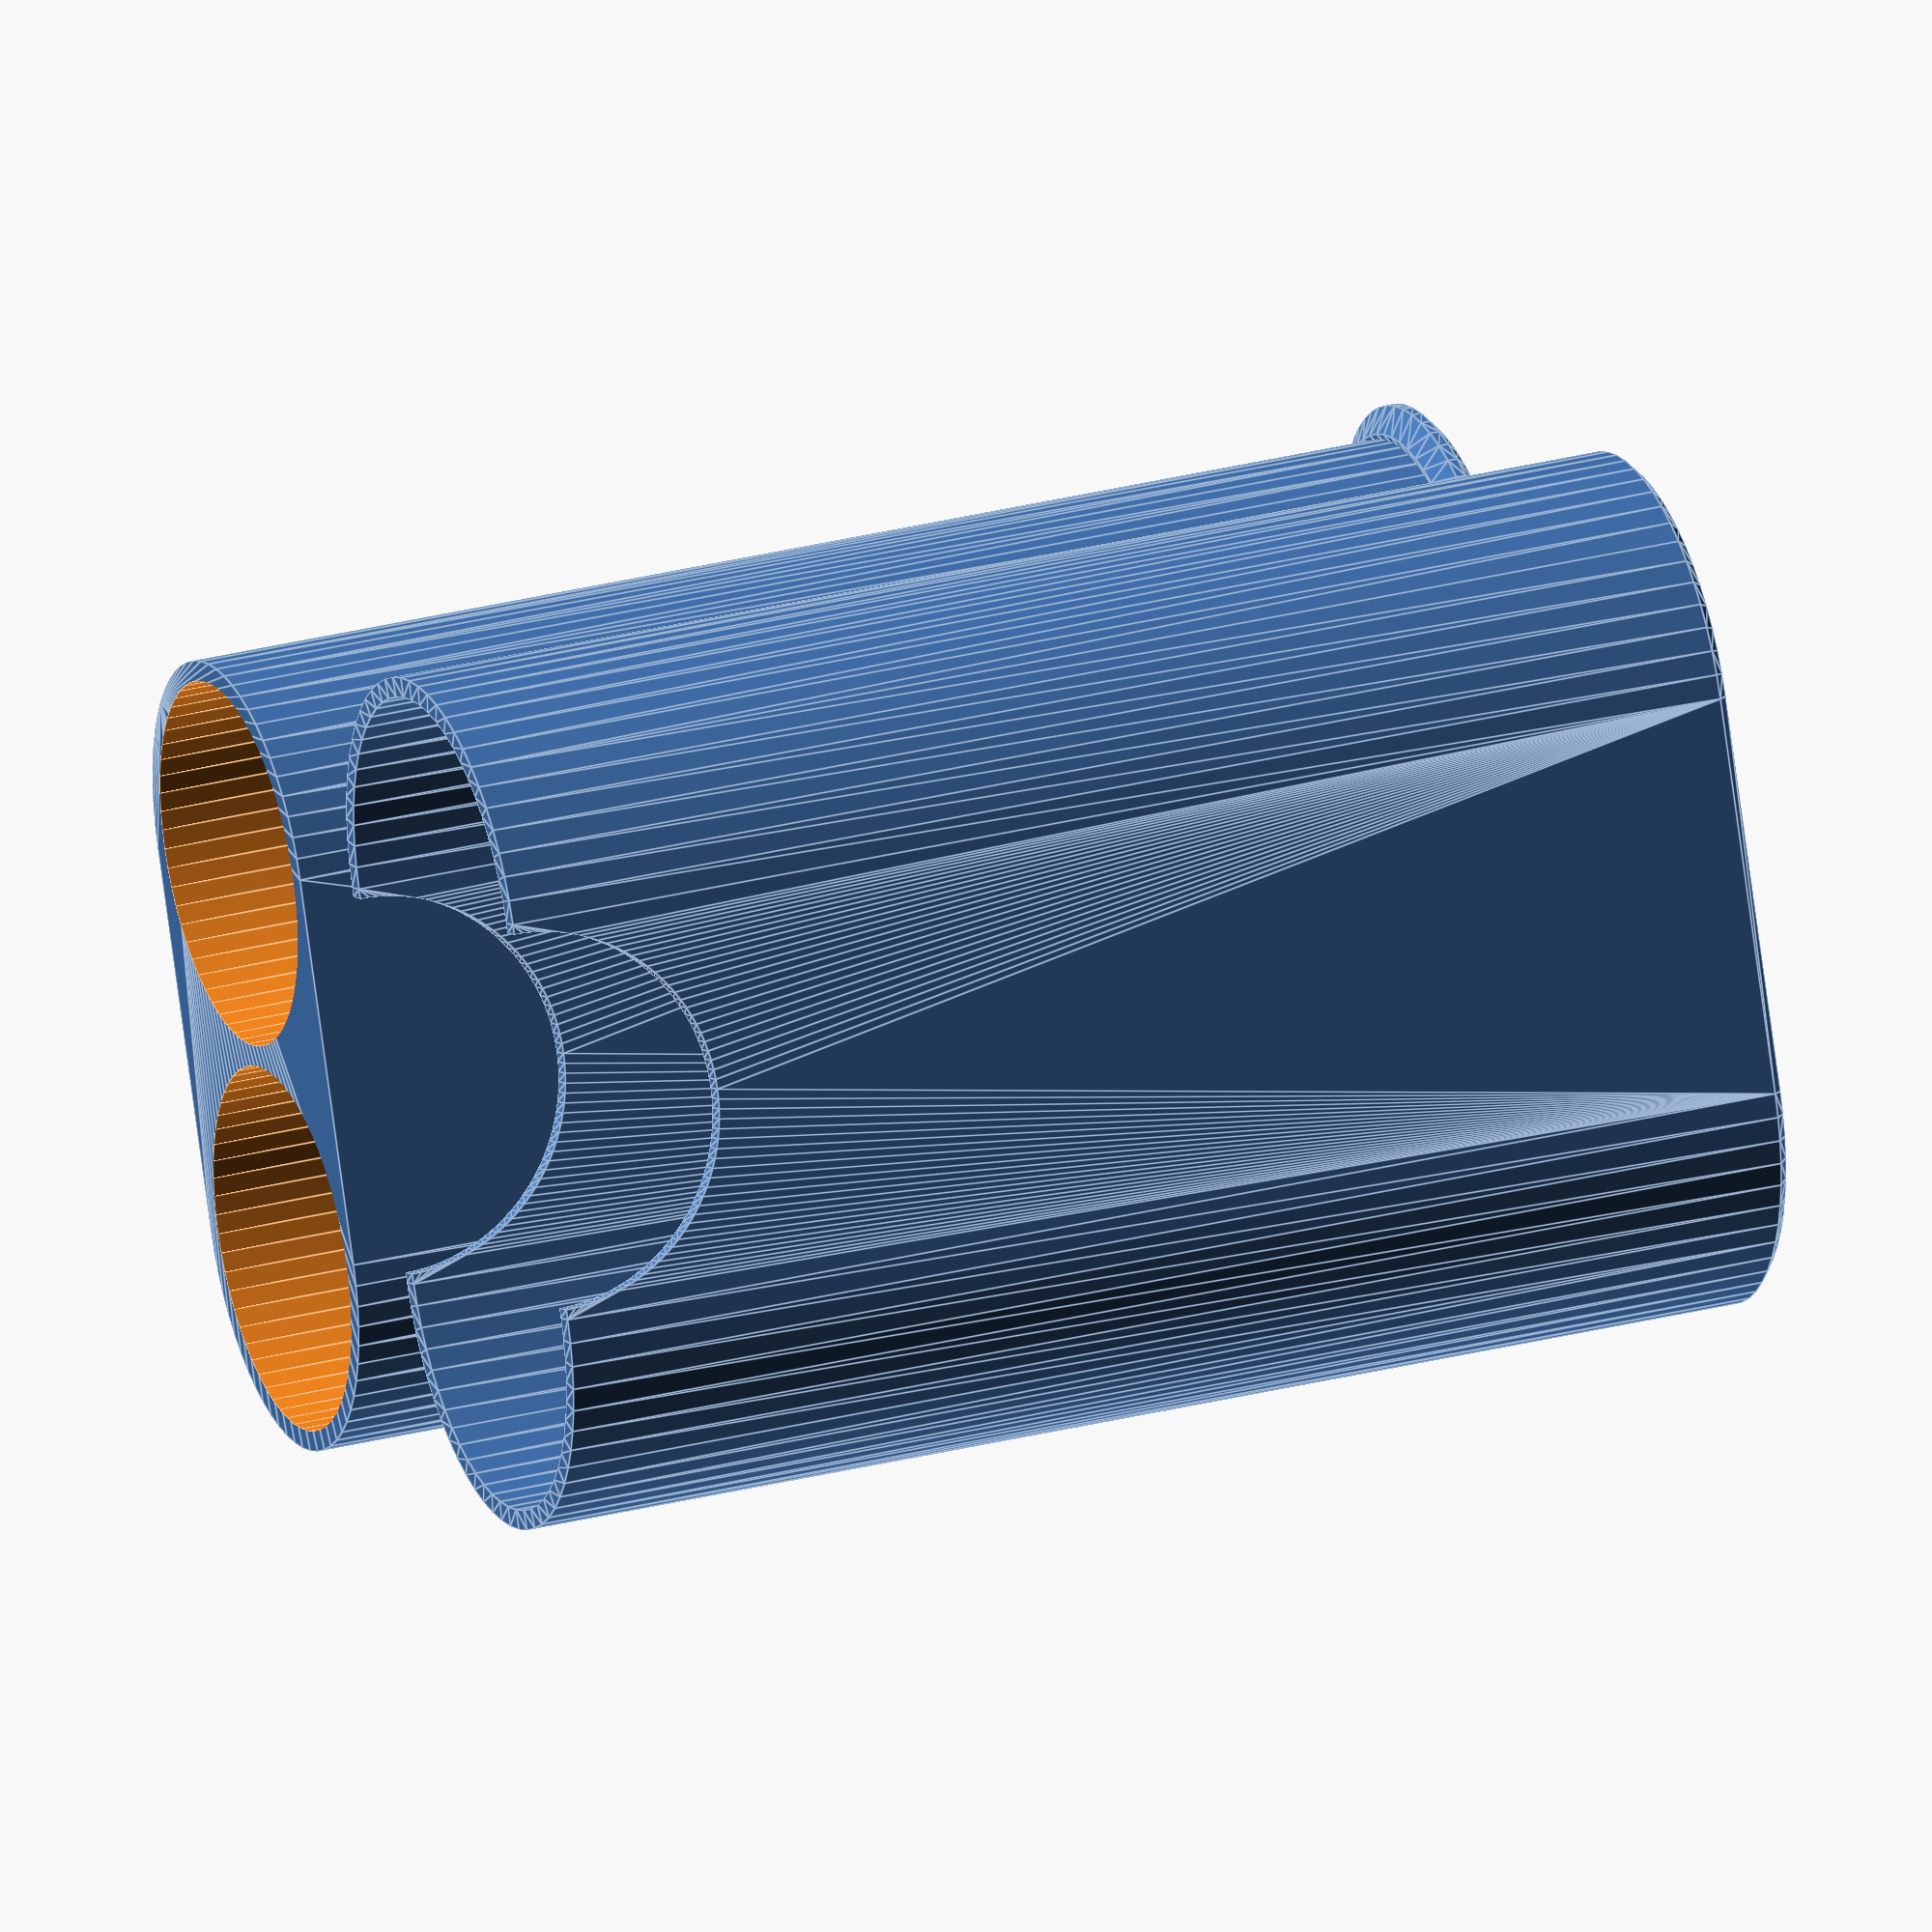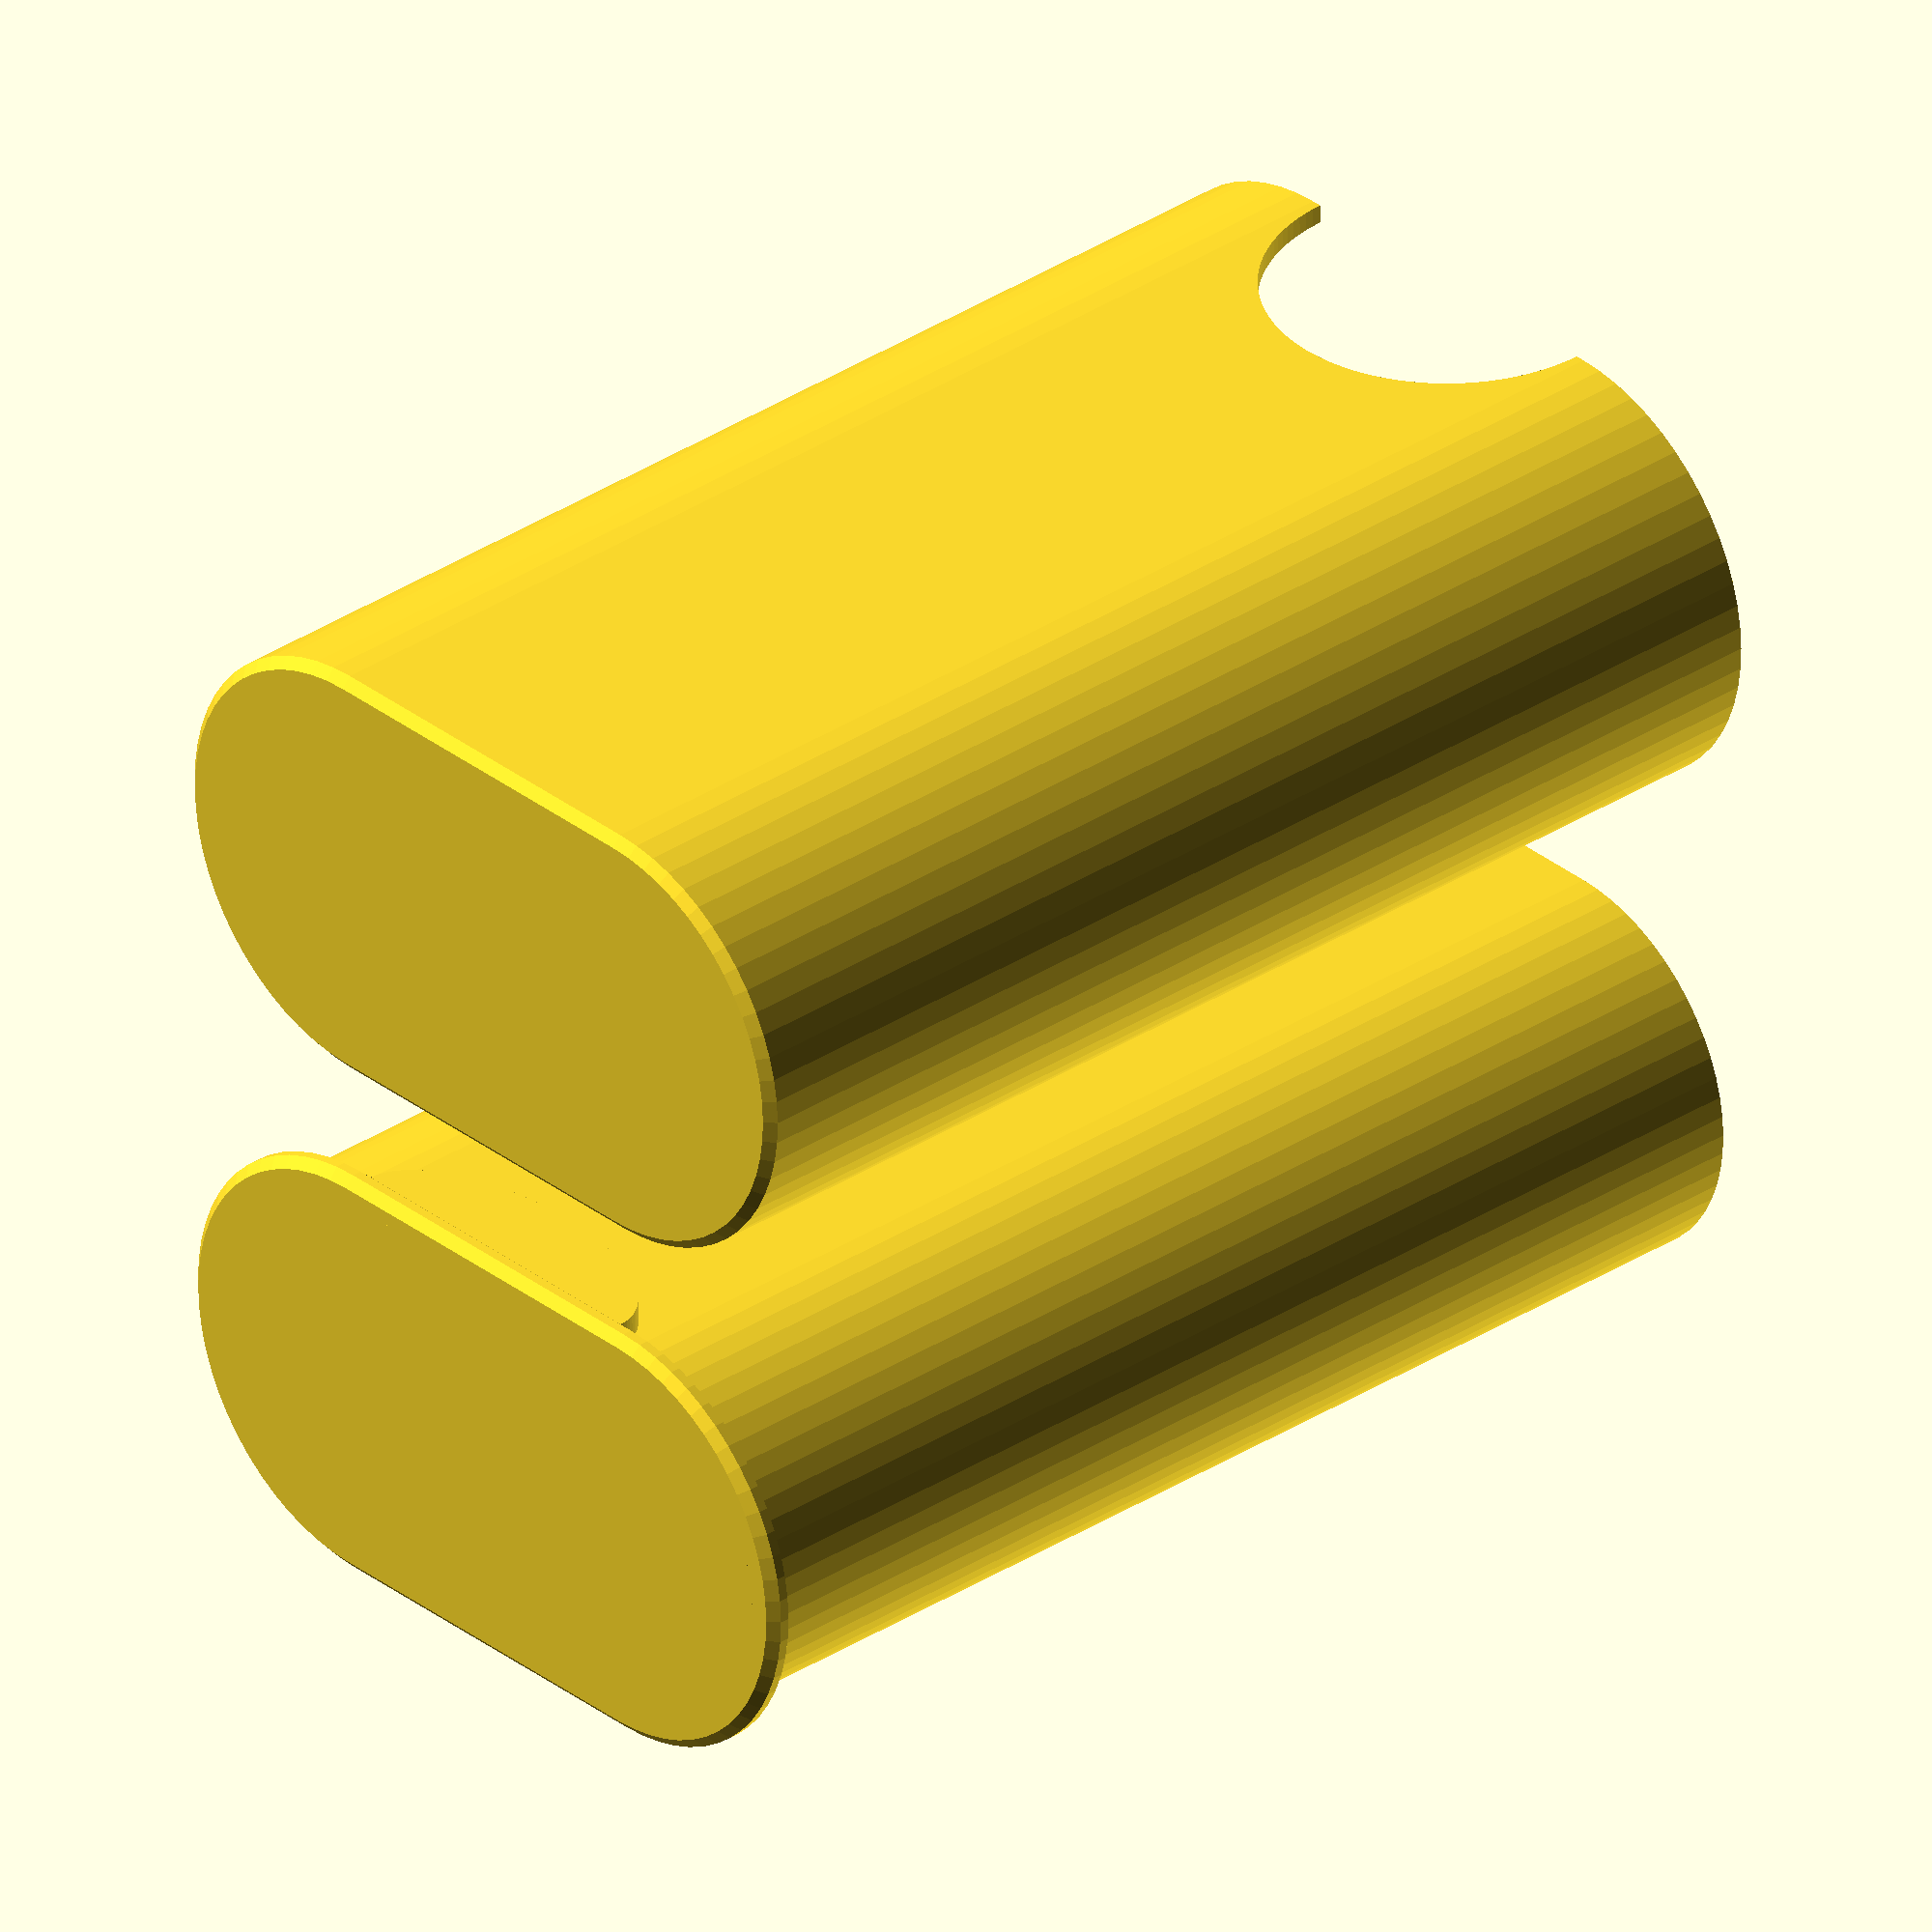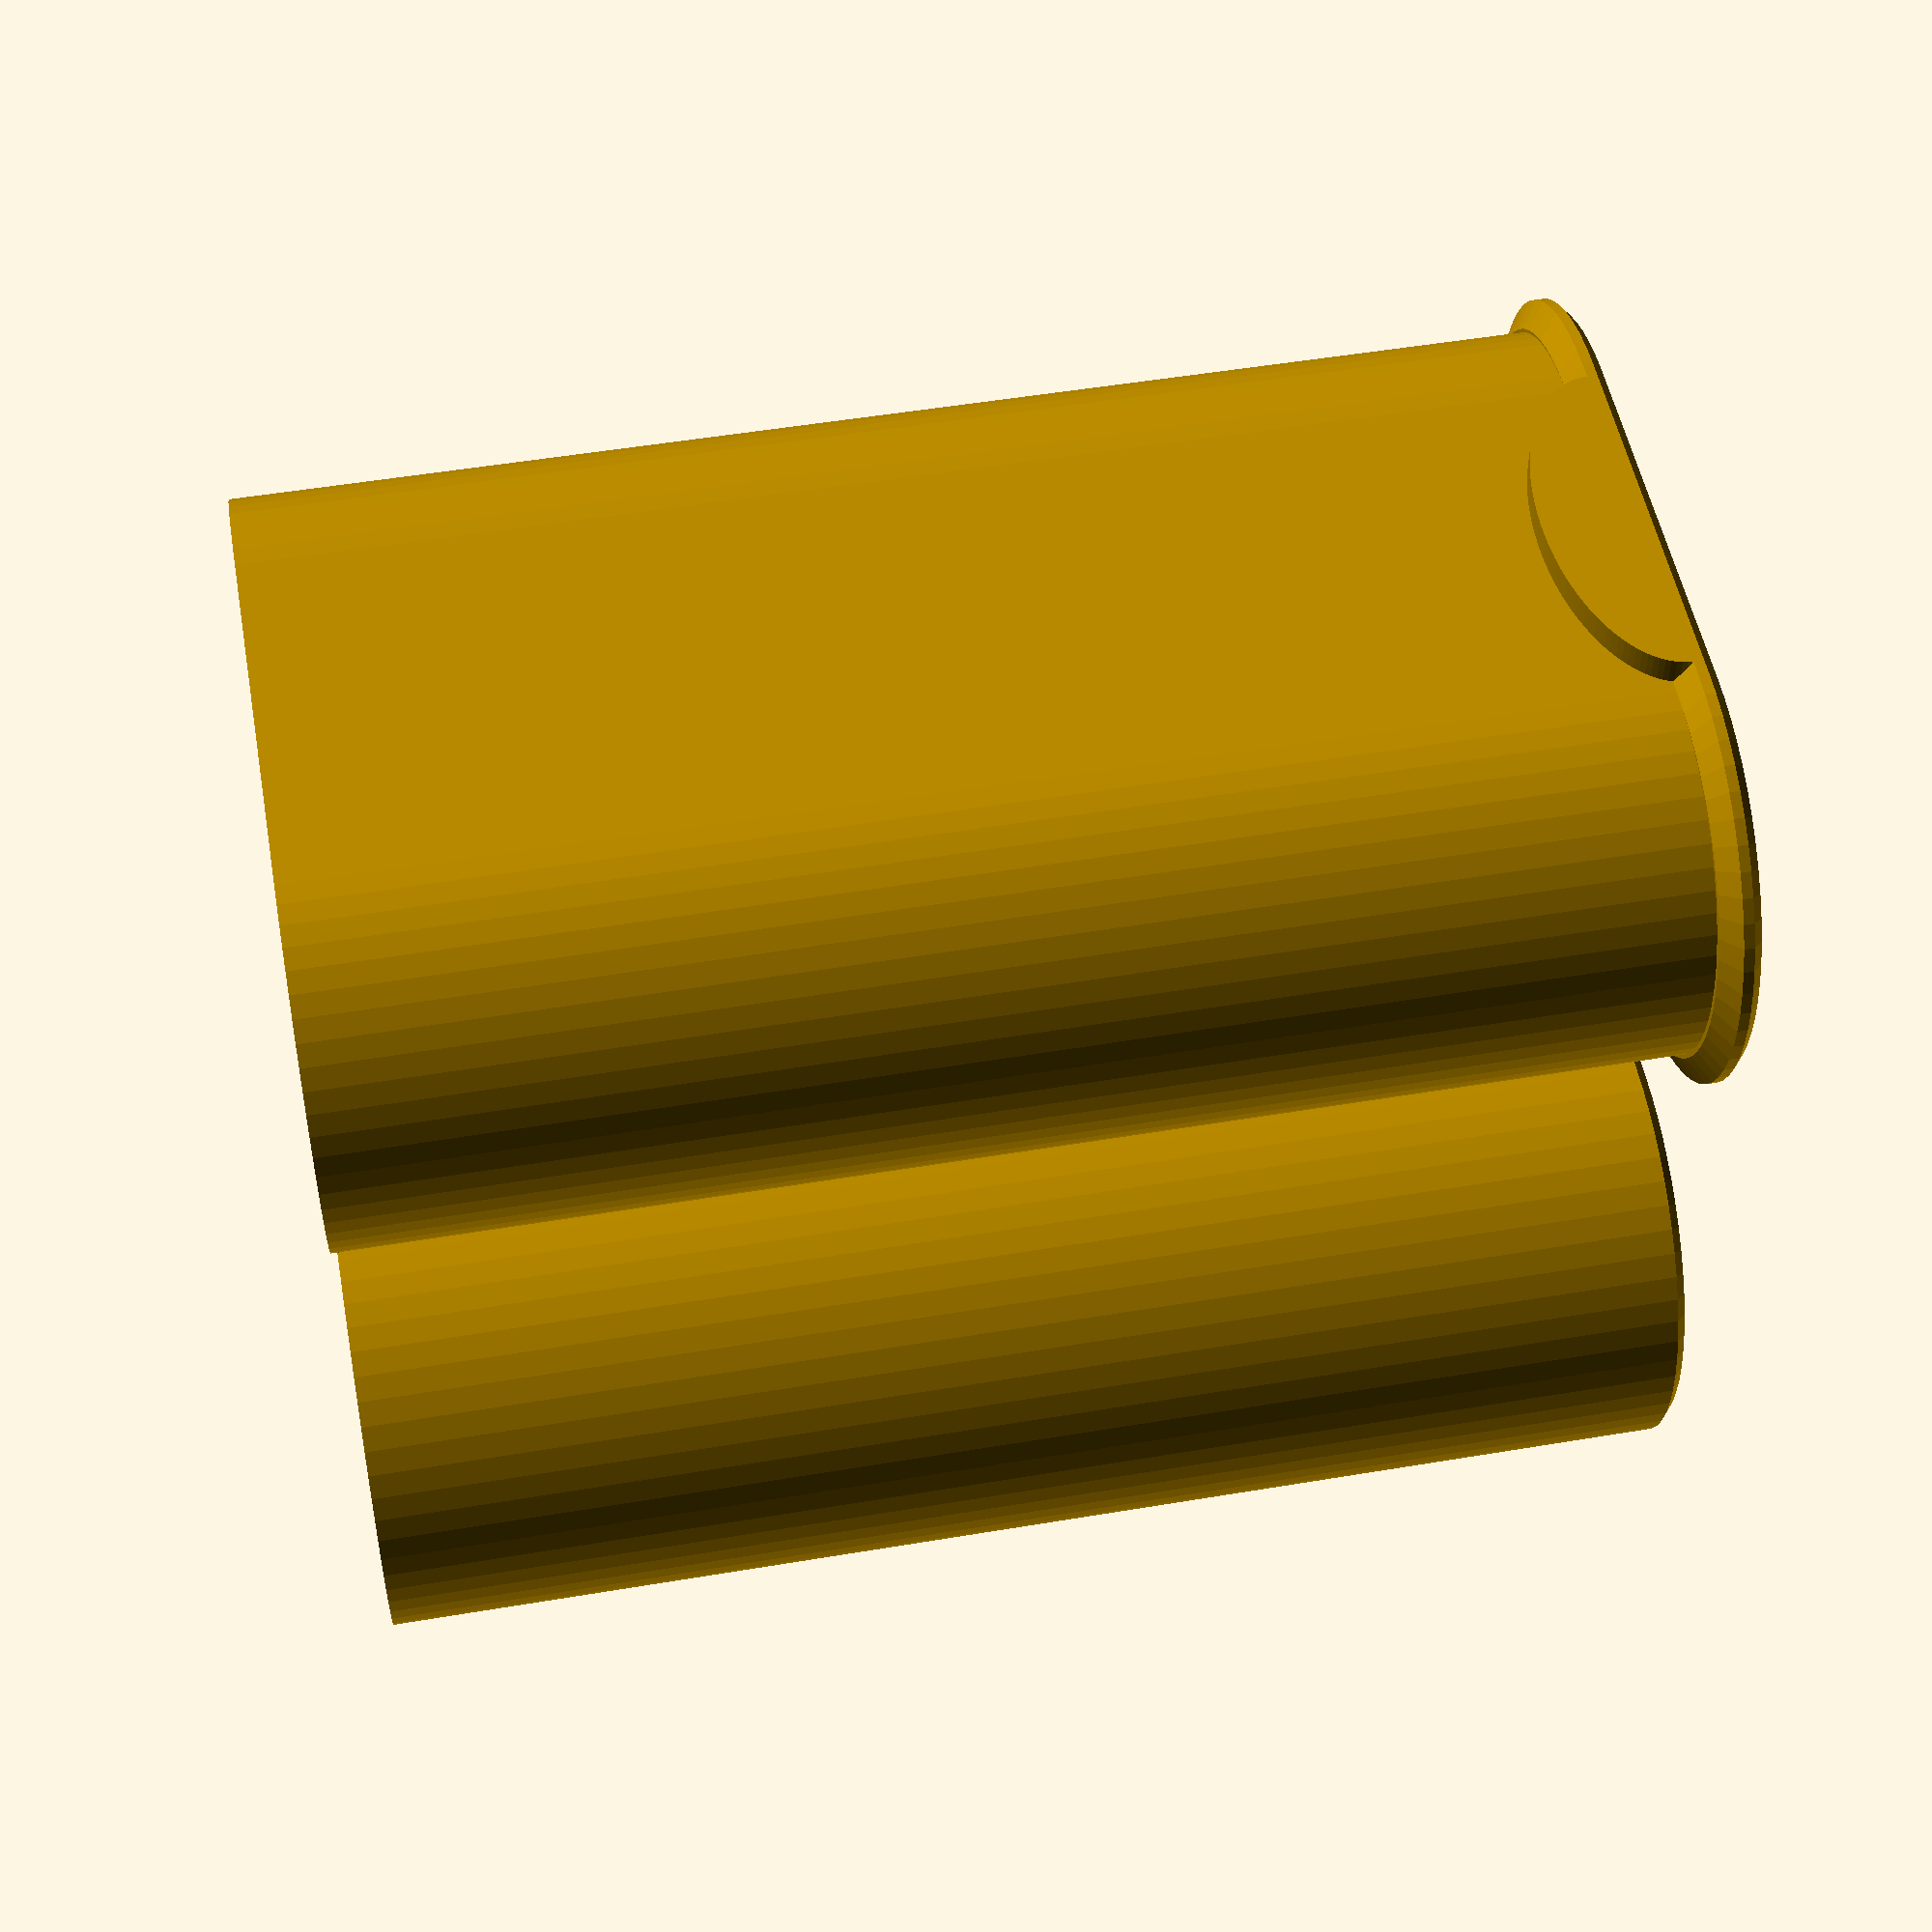
<openscad>
// [Diameter, length], including clearance
aa_dimensions = [14.7, 51];
aaa_dimensions = [10.8, 44.5];

inner_wall_thickness = 0.8;
outer_wall_thickness = 0.8;
inter_cell_wall = 0.8;
wall_clearance_x = 0.2;
wall_clearance_round = 0.25;
end_thickness = 0.8;
end_bevel = 0.6;

epsilon = 0.01;


battery_case(aa_dimensions, [2, 1], false);


function spacing(dimensions) = dimensions.x + inter_cell_wall;
function last_x(dimensions, cell_counts) = spacing(dimensions) * (cell_counts.x - 1);
function last_y(dimensions, cell_counts) = spacing(dimensions) * (cell_counts.y - 1);
function outer_diameter(dimensions) = dimensions.x + (inner_wall_thickness + outer_wall_thickness + wall_clearance_round) * 2;
function y_size(dimensions, cell_counts) = outer_diameter(dimensions) + last_y(dimensions, cell_counts);


module battery_case(dimensions, cell_counts, preview=false) {
    battery_case_inner(dimensions, cell_counts);

    if (preview) {
        translate([0, 0, 1])
        color("white")
        battery_case_outer(dimensions, cell_counts);
    } else {
        translate([
            last_x(dimensions, cell_counts),
            last_y(dimensions, cell_counts) + outer_diameter(dimensions) + 5,
            0
        ])
        rotate([0, 180, 0])
        translate([0, 0, -dimensions.y])
        battery_case_outer(dimensions, cell_counts);
    }
}

module battery_case_inner(dimensions, cell_counts) {
    $fn = 60;

    difference() {
        union() {
            // Outer shell shape
            translate([0, 0, -end_thickness])
            outer_positions_hull(dimensions, cell_counts)
            shell_cylinder();

            end_cap(dimensions, cell_counts);
        }
    
        for (xi = [0:cell_counts.x - 1]) 
        for (yi = [0:cell_counts.y - 1]) {
            translate([spacing(dimensions) * xi, spacing(dimensions) * yi, 0])
            cylinder(d=dimensions.x, h=dimensions.y);
        }
    }
    
    finger_grip(dimensions, cell_counts, false);
    
    module shell_cylinder() {
        cylinder(d=dimensions.x + inner_wall_thickness * 2, h=dimensions.y + end_thickness - epsilon);
    }
}

module outer_positions_hull(dimensions, cell_counts, extra=0) {
    last_x = last_x(dimensions, cell_counts);
    last_y = last_y(dimensions, cell_counts);
    extra_x = extra;
    extra_y = 0; //dimensions.y > 1 ? extra : 0;
    hull() {
        translate([last_x + extra_x, -extra_y, 0])
        children();
        translate([-extra_x, -extra_y, 0])
        children();
        translate([last_x + extra_x, last_y + extra_y, 0])
        children();
        translate([-extra_x, last_y + extra_y, 0])
        children();
    }
}

module battery_case_outer(dimensions, cell_counts) {
    $fn = 60;
    
    render()
    difference() {
        union() {
            outer_positions_hull(dimensions, cell_counts, extra=wall_clearance_x)
            outer_cylinder(dimensions, dimensions.y + epsilon);

            translate([0, 0, dimensions.y - epsilon])
            mirror([0, 0, 1])
            end_cap(dimensions, cell_counts);
        }

        outer_positions_hull(dimensions, cell_counts, extra=wall_clearance_x)
        inside_of_outer_cylinder();
        
        finger_grip(dimensions, cell_counts, true);
    }
    
    module inside_of_outer_cylinder() {
        translate([0, 0, -epsilon])
        cylinder(d=dimensions.x + (inner_wall_thickness + wall_clearance_round) * 2, h=dimensions.y);
    }
}

module finger_grip(dimensions, cell_counts, negative=false) {
    d = min(20, dimensions.x) + (negative ? 0.4 : 0);
    y_size = y_size(dimensions, cell_counts);
    mid_y = last_y(dimensions, cell_counts) / 2;
    extra_size_y = 0;//spacing(dimensions) * (cell_counts.y - 1);
    
    translate([last_x(dimensions, cell_counts) / 2, mid_y, 0])
    mirrored([0, 1, 0])
    translate([0, y_size / 2 + epsilon, -epsilon])
    scale(negative ? [1, 1, 1] : [1, 1, 0.5])
    rotate([90, 0, 0])
    linear_extrude((outer_diameter(dimensions) - dimensions.x) / 2)
    intersection() {
        circle(d=d, $fn=120);
        translate([0, d / 2])
        square([d, d + epsilon * 2], center=true);
    }
}

module end_cap(dimensions, cell_counts) {
    translate([0, 0, -end_thickness])
    outer_positions_hull(dimensions, cell_counts, extra=wall_clearance_x)
    end_cap_cylinder();
    
    module end_cap_cylinder() {
        hull() {
            cylinder(
                d1=outer_diameter(dimensions) - end_thickness * 1.1,
                d2 = dimensions.x + inner_wall_thickness * 2, // inner case diameter
                h=end_thickness + end_bevel);
            translate([0, 0, end_thickness / 2 - epsilon])
            cylinder(
                d=outer_diameter(dimensions),
                h=end_thickness / 2);
        }
    }
}

module outer_cylinder(dimensions, h) {
    cylinder(d=outer_diameter(dimensions), h=h);
}

module mirrored(axis) {
    children();
    mirror(axis) children();
}

</openscad>
<views>
elev=332.1 azim=68.5 roll=68.2 proj=o view=edges
elev=327.1 azim=0.5 roll=227.8 proj=o view=wireframe
elev=309.1 azim=180.5 roll=79.6 proj=p view=wireframe
</views>
